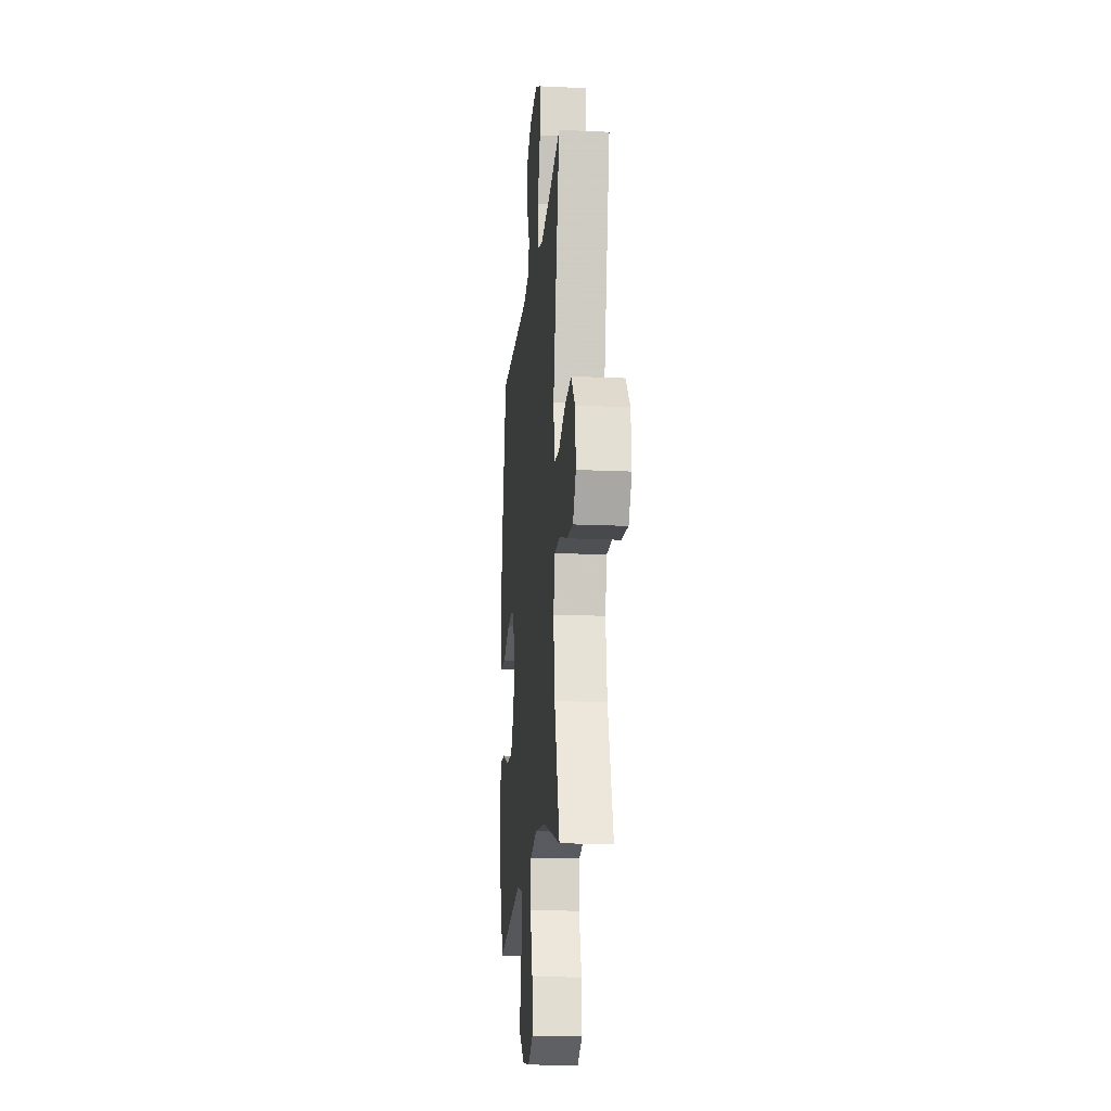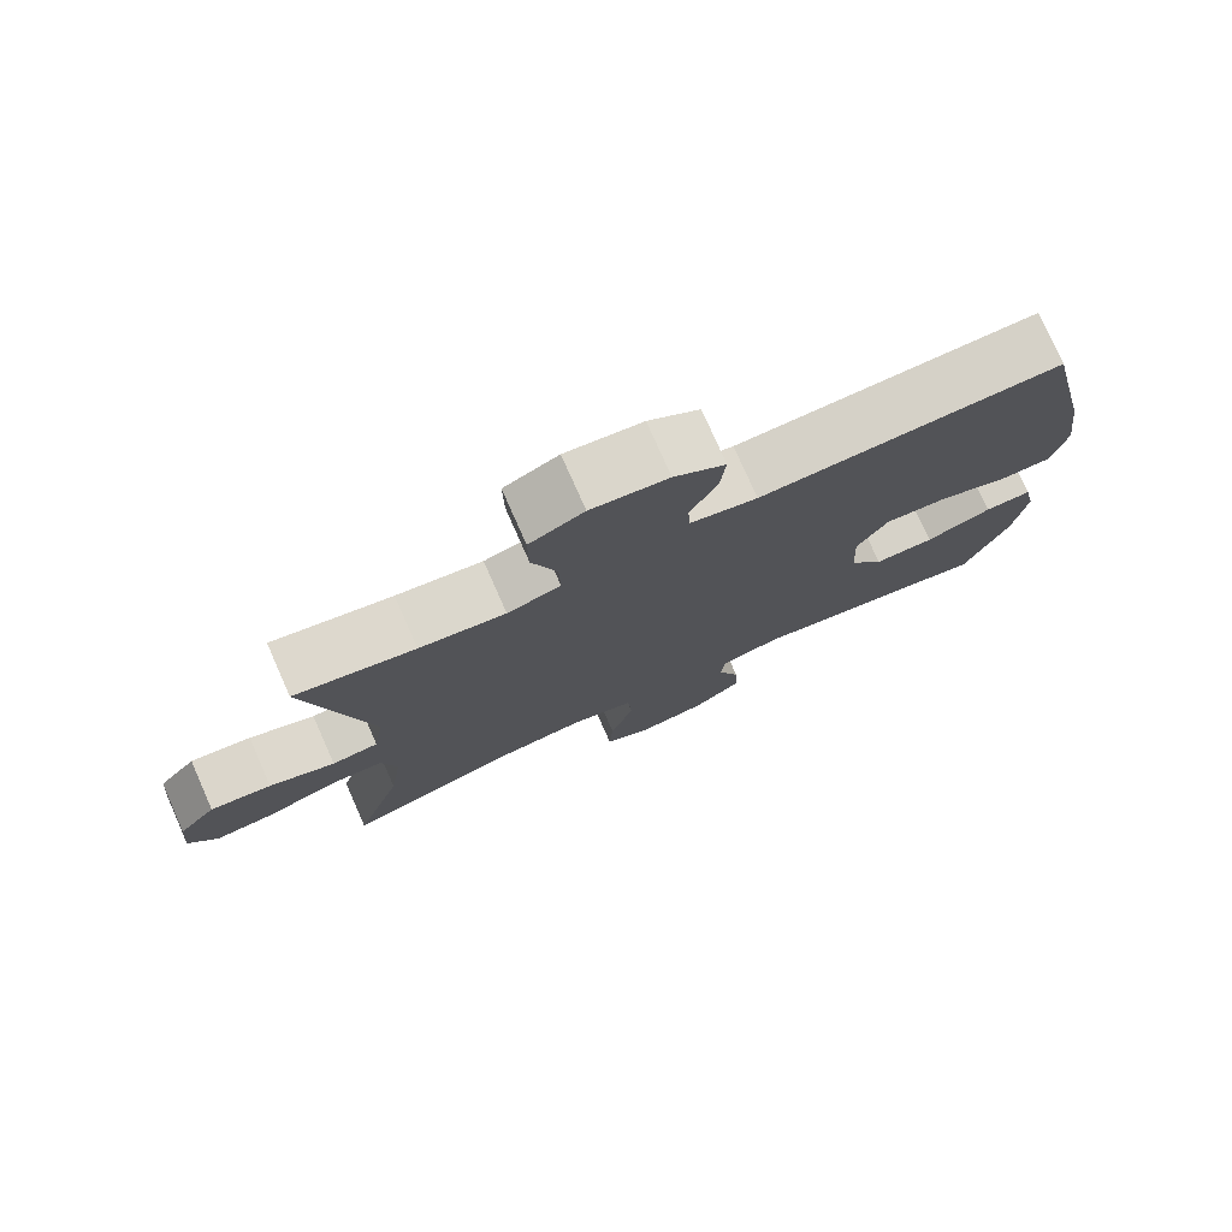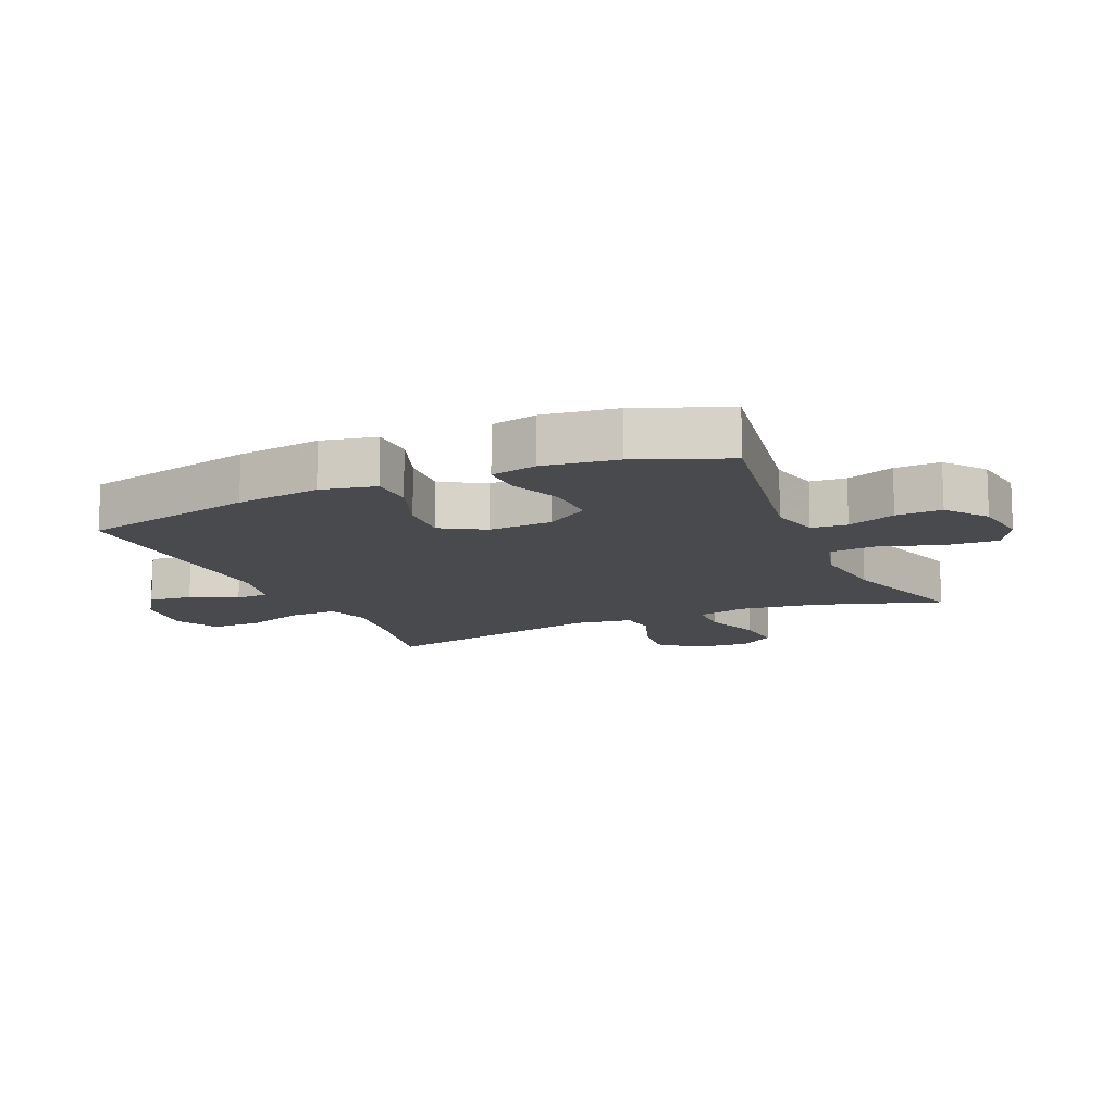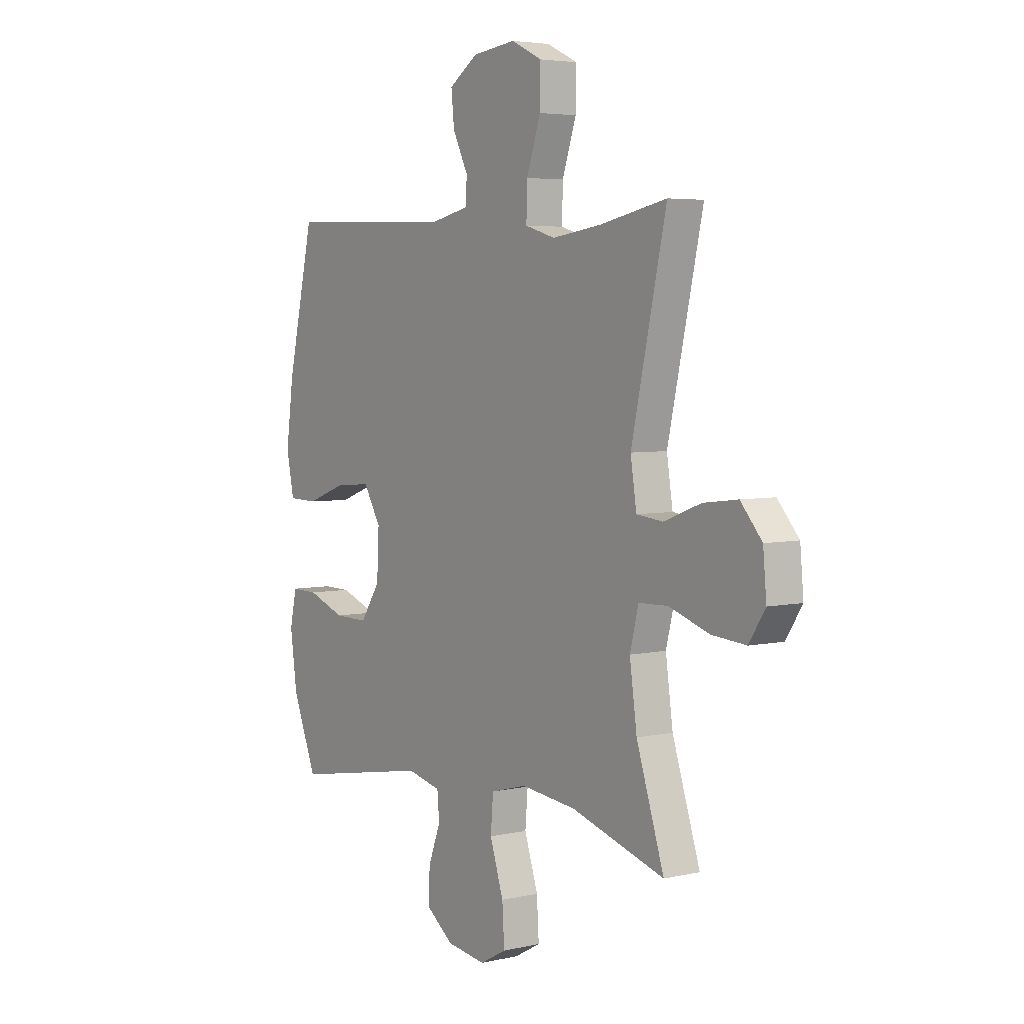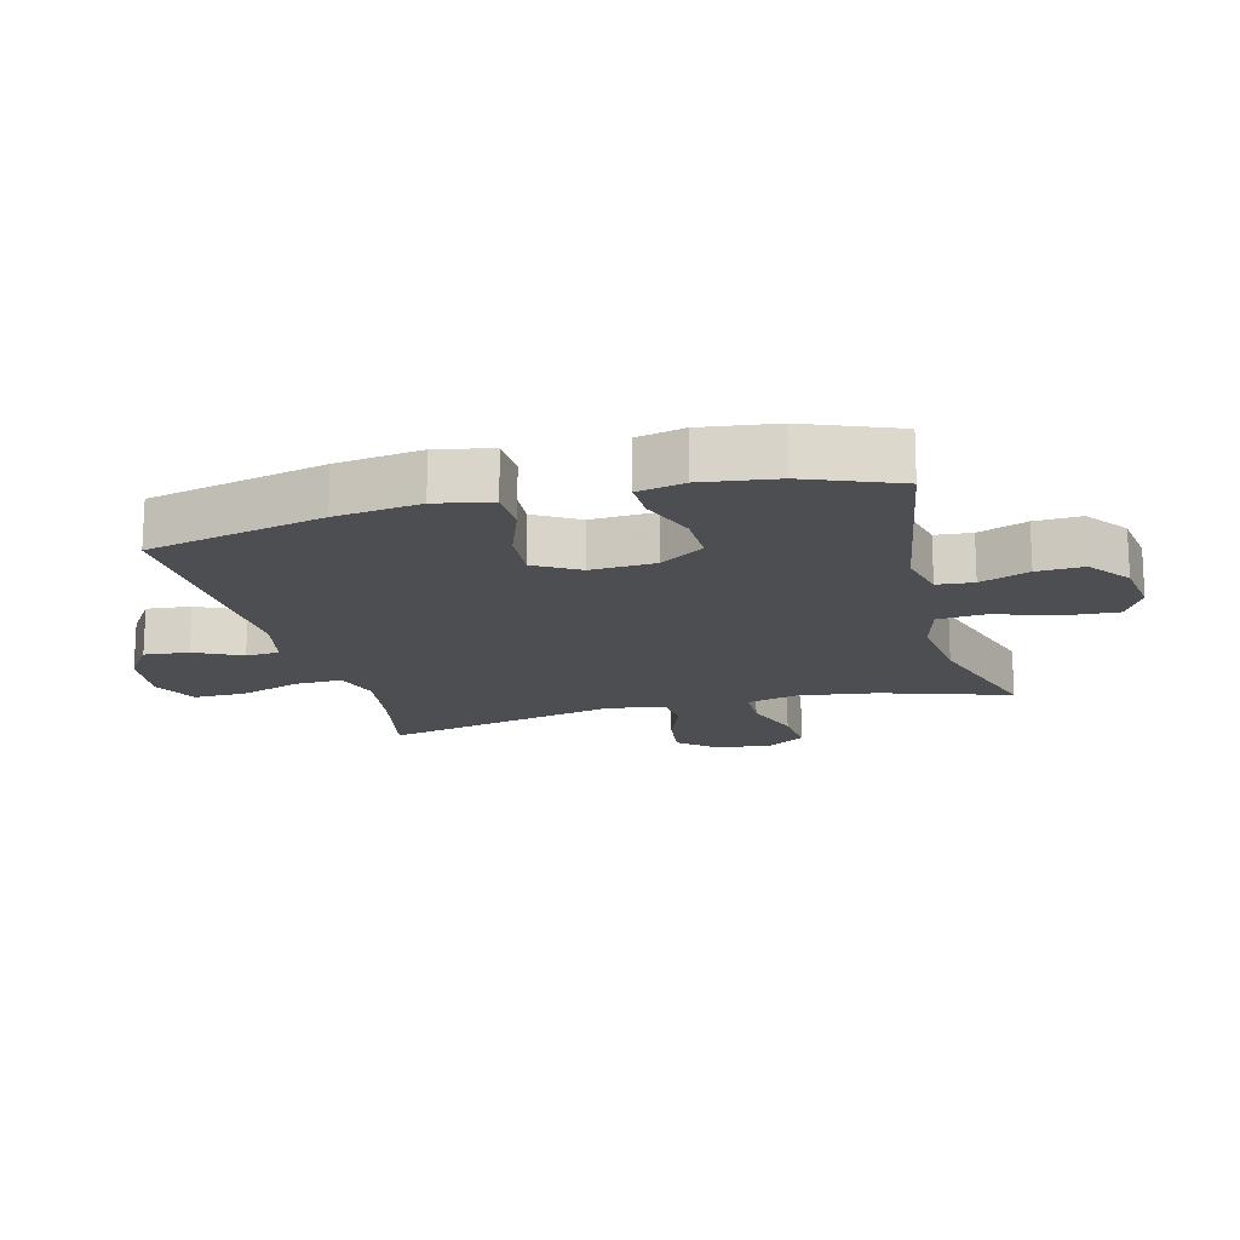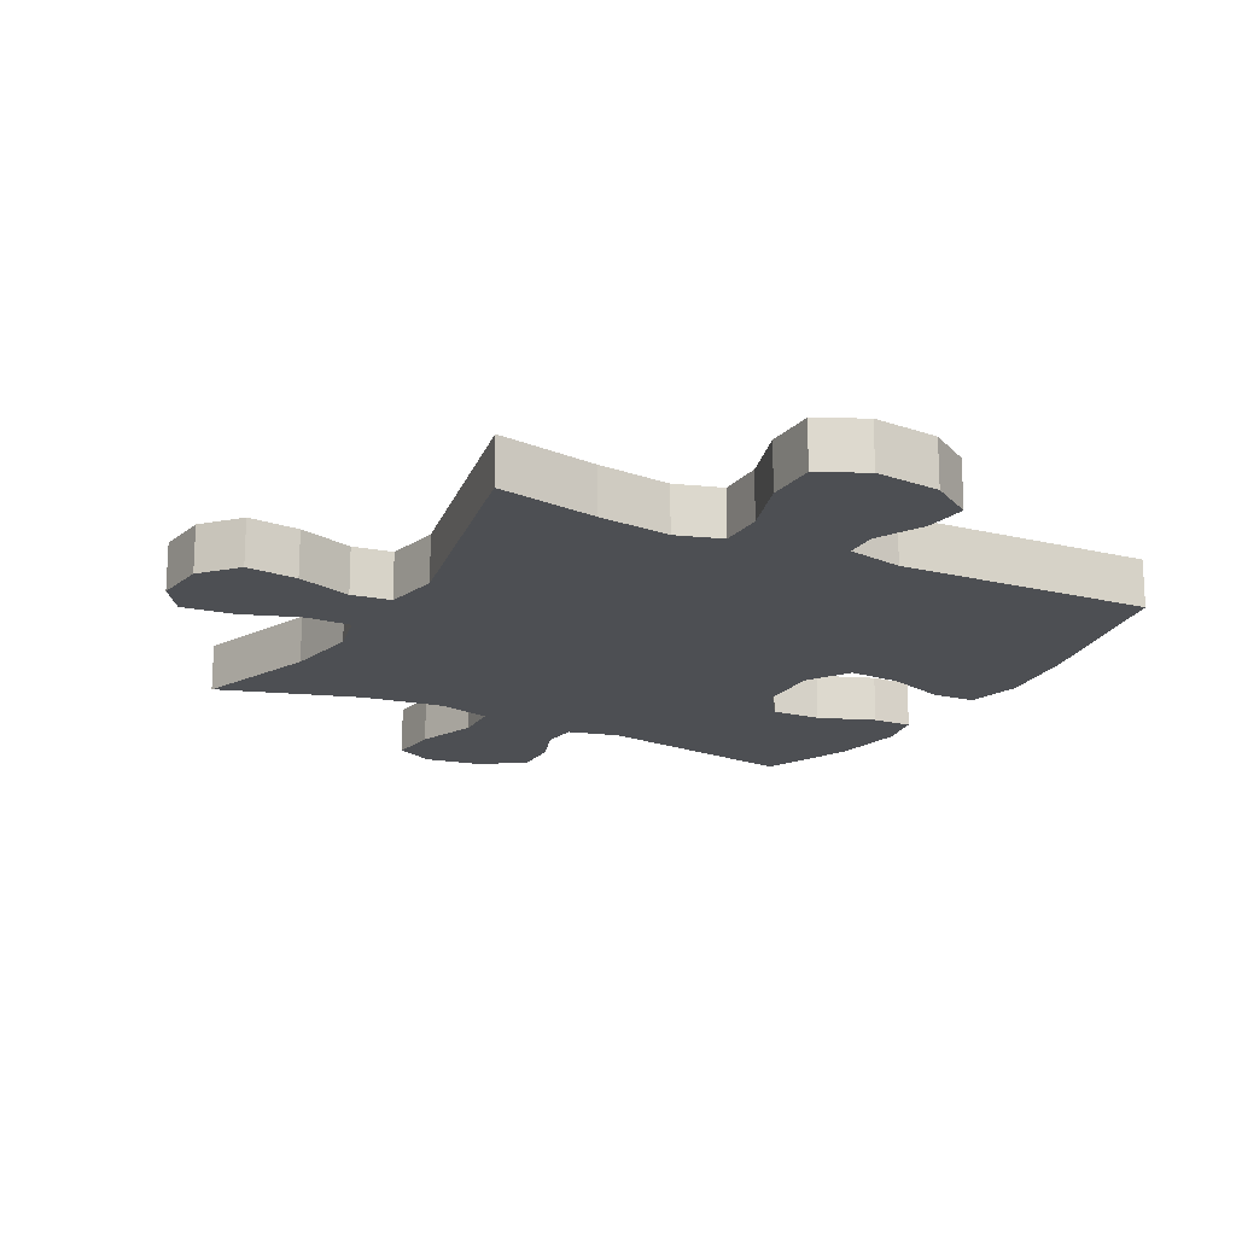
<metadata>
{"format":"obj","ext":"obj","renderer":"f3d","projection":"perspective","resolution":1024,"background":"white","views":[{"elev":-17.0,"azim":-95.3,"up":"+Z"},{"elev":77.2,"azim":-23.9,"up":"+Z"},{"elev":-12.9,"azim":113.8,"up":"+Y"},{"elev":4.6,"azim":-126.0,"up":"+Z"},{"elev":-16.7,"azim":104.7,"up":"+Y"},{"elev":-17.7,"azim":-28.2,"up":"+Y"}]}
</metadata>
<code>
v 0.5 0.07 0.5
v 0.563 0.07 0.222
v 0.581 0.07 0.088
v 0.563 0.07 0.001
v 0.494 0.07 -0.001
v 0.399 0.07 0.034
v 0.316 0.07 0.04
v 0.275 0.07 -0.029
v 0.28 0.07 -0.13
v 0.326 0.07 -0.2
v 0.406 0.07 -0.199
v 0.494 0.07 -0.166
v 0.557 0.07 -0.165
v 0.573 0.07 -0.239
v 0.557 0.07 -0.356
v 0.5 0.07 -0.5
v 0.176 0.07 -0.443
v 0.096 0.07 -0.462
v 0.091 0.07 -0.519
v 0.12 0.07 -0.596
v 0.123 0.07 -0.669
v 0.058 0.07 -0.718
v -0.034 0.07 -0.731
v -0.096 0.07 -0.697
v -0.091 0.07 -0.614
v -0.059 0.07 -0.515
v -0.065 0.07 -0.44
v -0.15 0.07 -0.417
v -0.28 0.07 -0.432
v -0.5 0.07 -0.5
v -0.435 0.07 -0.298
v -0.418 0.07 -0.175
v -0.438 0.07 -0.095
v -0.507 0.07 -0.093
v -0.601 0.07 -0.125
v -0.682 0.07 -0.132
v -0.72 0.07 -0.073
v -0.712 0.07 0.015
v -0.662 0.07 0.073
v -0.581 0.07 0.063
v -0.494 0.07 0.03
v -0.432 0.07 0.037
v -0.418 0.07 0.128
v -0.5 0.07 0.5
v -0.341 0.07 0.467
v -0.227 0.07 0.451
v -0.156 0.07 0.472
v -0.158 0.07 0.546
v -0.191 0.07 0.644
v -0.192 0.07 0.726
v -0.12 0.07 0.761
v -0.018 0.07 0.749
v 0.05 0.07 0.703
v 0.043 0.07 0.633
v 0.007 0.07 0.56
v 0.01 0.07 0.507
v 0.099 0.07 0.487
v 0.5 0 0.5
v 0.563 0 0.222
v 0.581 0 0.088
v 0.563 0 0.001
v 0.494 0 -0.001
v 0.399 0 0.034
v 0.316 0 0.04
v 0.275 0 -0.029
v 0.28 0 -0.13
v 0.326 0 -0.2
v 0.406 0 -0.199
v 0.494 0 -0.166
v 0.557 0 -0.165
v 0.573 0 -0.239
v 0.557 0 -0.356
v 0.5 0 -0.5
v 0.176 0 -0.443
v 0.096 0 -0.462
v 0.091 0 -0.519
v 0.12 0 -0.596
v 0.123 0 -0.669
v 0.058 0 -0.718
v -0.034 0 -0.731
v -0.096 0 -0.697
v -0.091 0 -0.614
v -0.059 0 -0.515
v -0.065 0 -0.44
v -0.15 0 -0.417
v -0.28 0 -0.432
v -0.5 0 -0.5
v -0.435 0 -0.298
v -0.418 0 -0.175
v -0.438 0 -0.095
v -0.507 0 -0.093
v -0.601 0 -0.125
v -0.682 0 -0.132
v -0.72 0 -0.073
v -0.712 0 0.015
v -0.662 0 0.073
v -0.581 0 0.063
v -0.494 0 0.03
v -0.432 0 0.037
v -0.418 0 0.128
v -0.5 0 0.5
v -0.341 0 0.467
v -0.227 0 0.451
v -0.156 0 0.472
v -0.158 0 0.546
v -0.191 0 0.644
v -0.192 0 0.726
v -0.12 0 0.761
v -0.018 0 0.749
v 0.05 0 0.703
v 0.043 0 0.633
v 0.007 0 0.56
v 0.01 0 0.507
v 0.099 0 0.487
f 53 54 55
f 52 53 55
f 51 52 55
f 50 51 55
f 49 50 55
f 48 49 55
f 47 48 55 56
f 46 47 56 57
f 43 44 45
f 42 43 45 46
f 39 40 41
f 38 39 41
f 37 38 41
f 36 37 41
f 35 36 41
f 34 35 41
f 33 34 41 42
f 57 1 2
f 46 57 2
f 42 46 2
f 33 42 2
f 32 33 2
f 24 25 26
f 23 24 26
f 22 23 26
f 21 22 26
f 20 21 26
f 19 20 26
f 18 19 26 27
f 17 18 27 28
f 15 16 17
f 14 15 17
f 13 14 17
f 12 13 17
f 11 12 17
f 10 11 17 28
f 4 5 6
f 3 4 6
f 2 3 6
f 2 6 7
f 31 32 2 7
f 31 7 8
f 30 31 8
f 29 30 8
f 9 10 28 29
f 8 9 29
f 112 111 110
f 112 110 109
f 112 109 108
f 112 108 107
f 112 107 106
f 112 106 105
f 113 112 105 104
f 114 113 104 103
f 102 101 100
f 103 102 100 99
f 98 97 96
f 98 96 95
f 98 95 94
f 98 94 93
f 98 93 92
f 98 92 91
f 99 98 91 90
f 59 58 114
f 59 114 103
f 59 103 99
f 59 99 90
f 59 90 89
f 83 82 81
f 83 81 80
f 83 80 79
f 83 79 78
f 83 78 77
f 83 77 76
f 84 83 76 75
f 85 84 75 74
f 74 73 72
f 74 72 71
f 74 71 70
f 74 70 69
f 74 69 68
f 85 74 68 67
f 63 62 61
f 63 61 60
f 63 60 59
f 64 63 59
f 64 59 89 88
f 65 64 88
f 65 88 87
f 65 87 86
f 86 85 67 66
f 86 66 65
f 1 58 59 2
f 2 59 60 3
f 3 60 61 4
f 4 61 62 5
f 5 62 63 6
f 6 63 64 7
f 7 64 65 8
f 8 65 66 9
f 9 66 67 10
f 10 67 68 11
f 11 68 69 12
f 12 69 70 13
f 13 70 71 14
f 14 71 72 15
f 15 72 73 16
f 16 73 74 17
f 17 74 75 18
f 18 75 76 19
f 19 76 77 20
f 20 77 78 21
f 21 78 79 22
f 22 79 80 23
f 23 80 81 24
f 24 81 82 25
f 25 82 83 26
f 26 83 84 27
f 27 84 85 28
f 28 85 86 29
f 29 86 87 30
f 30 87 88 31
f 31 88 89 32
f 32 89 90 33
f 33 90 91 34
f 34 91 92 35
f 35 92 93 36
f 36 93 94 37
f 37 94 95 38
f 38 95 96 39
f 39 96 97 40
f 40 97 98 41
f 41 98 99 42
f 42 99 100 43
f 43 100 101 44
f 44 101 102 45
f 45 102 103 46
f 46 103 104 47
f 47 104 105 48
f 48 105 106 49
f 49 106 107 50
f 50 107 108 51
f 51 108 109 52
f 52 109 110 53
f 53 110 111 54
f 54 111 112 55
f 55 112 113 56
f 56 113 114 57
f 57 114 58 1

</code>
